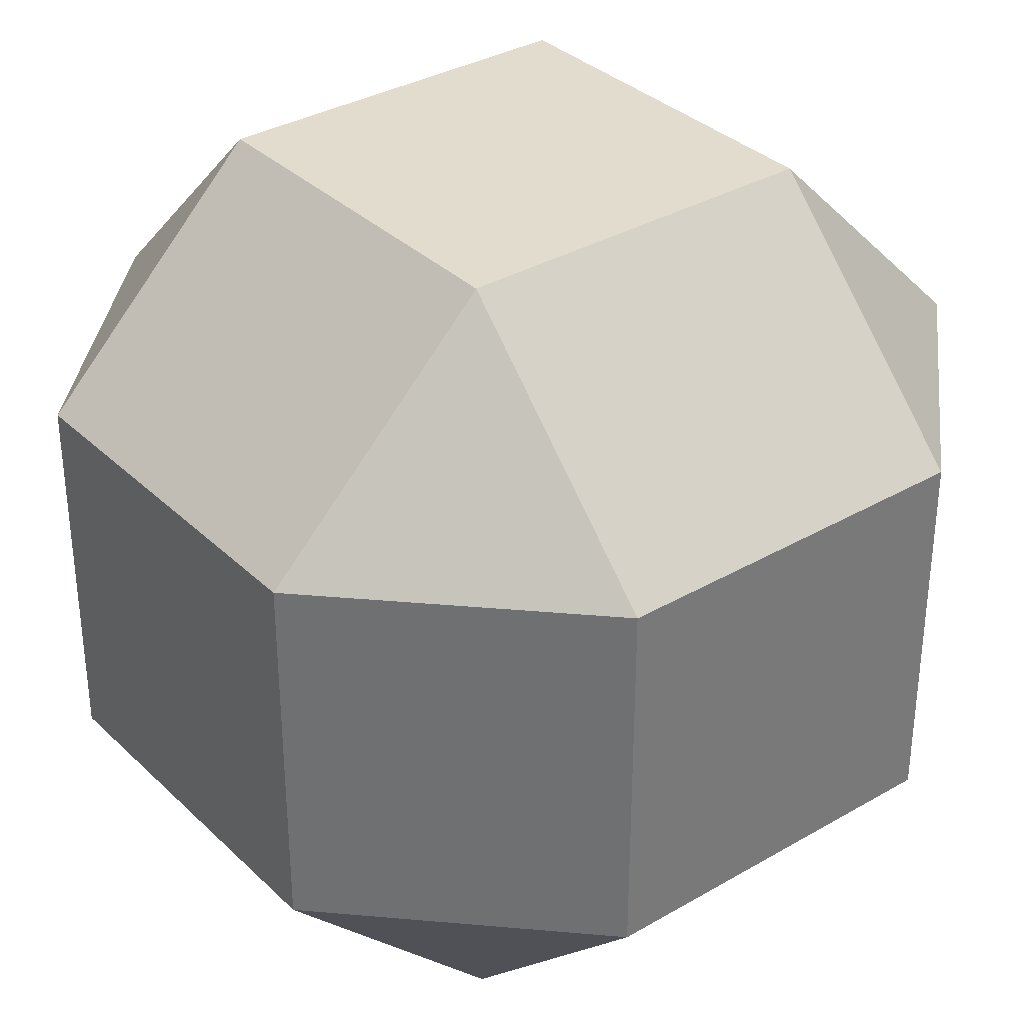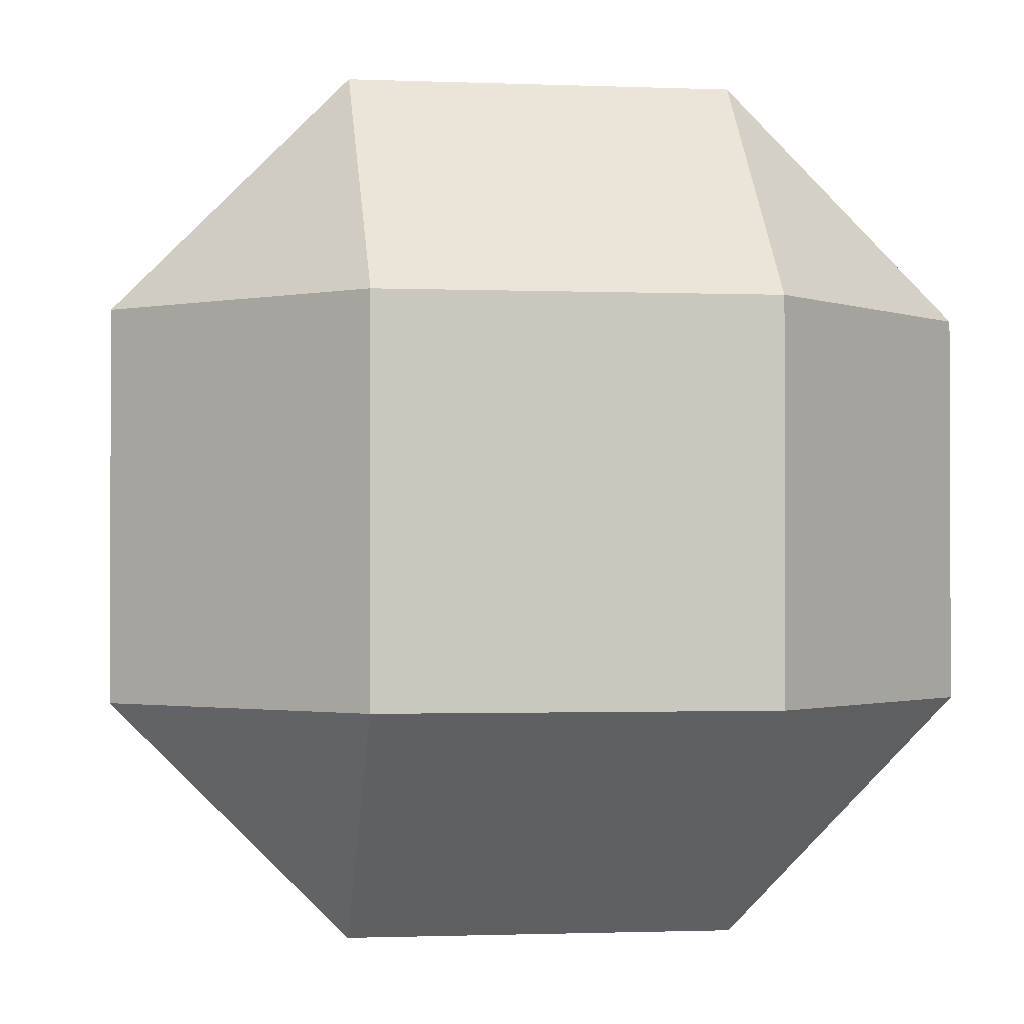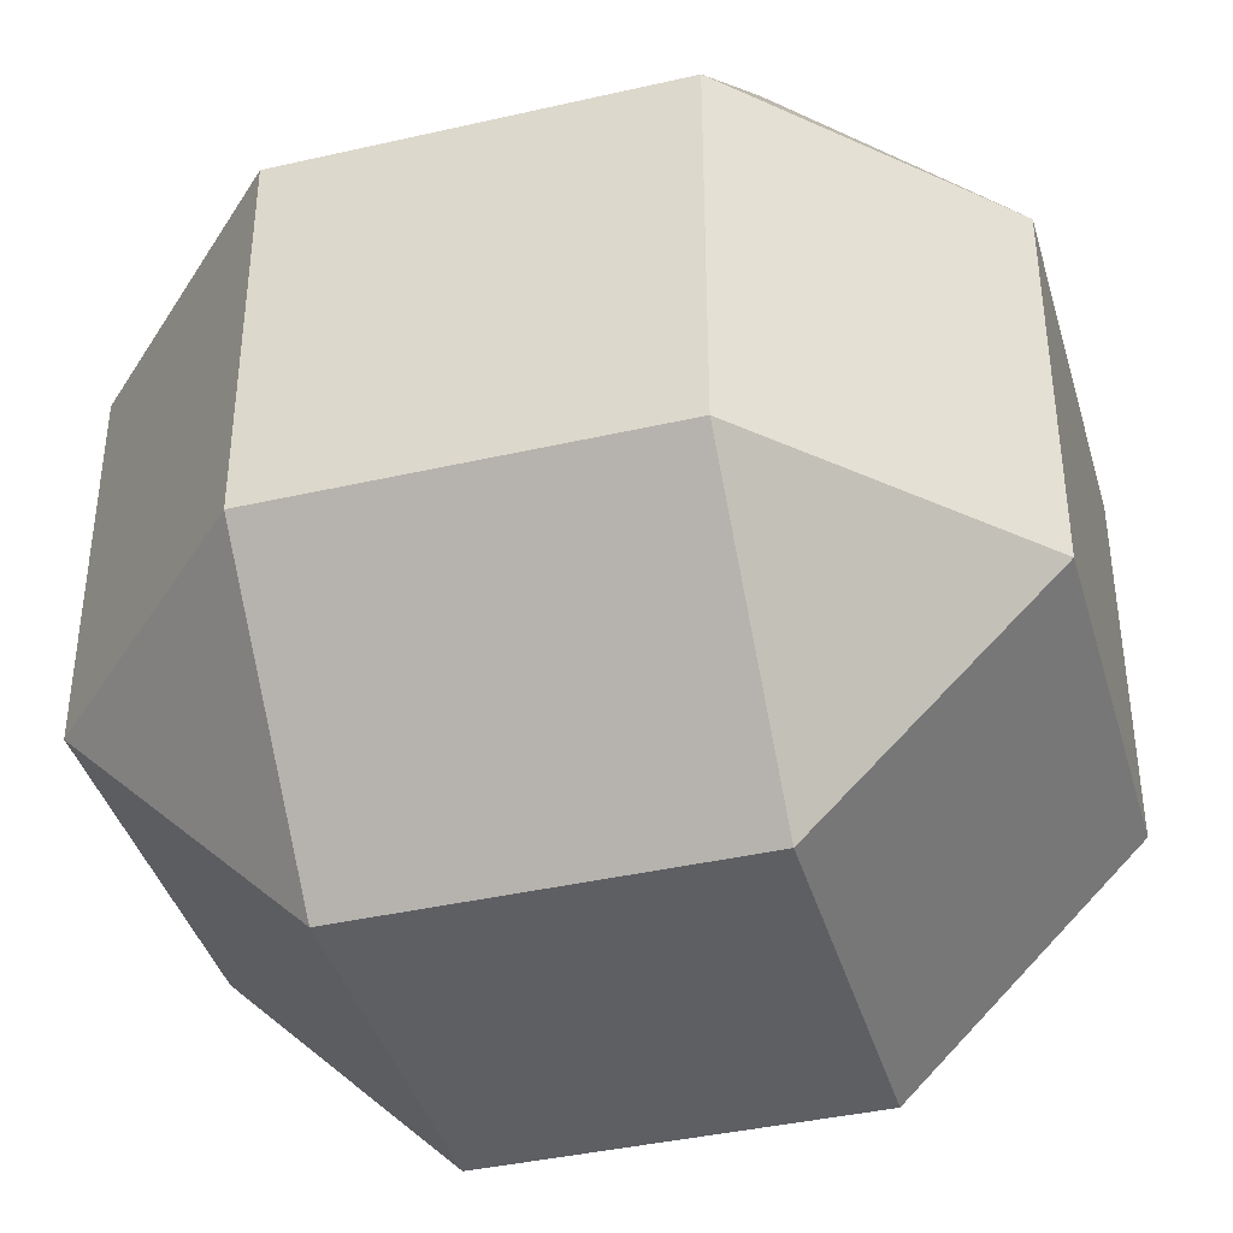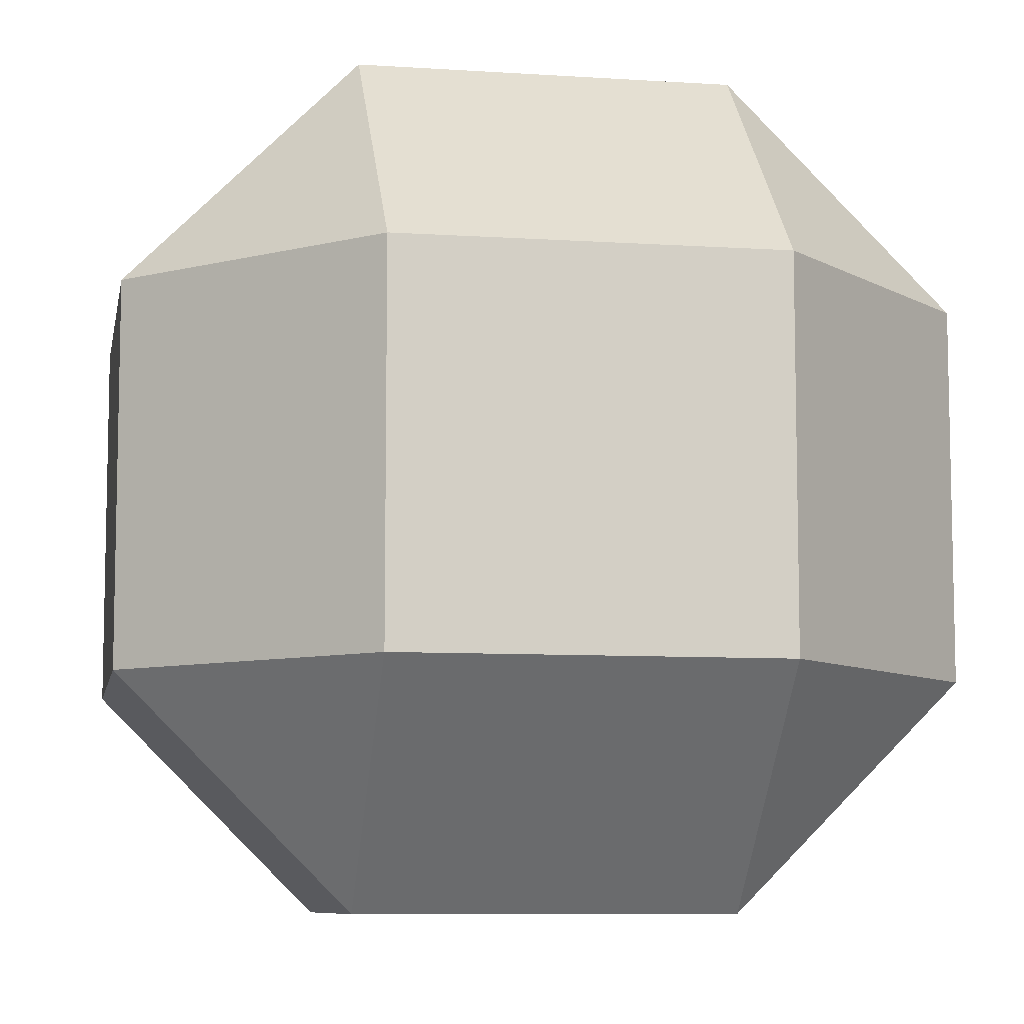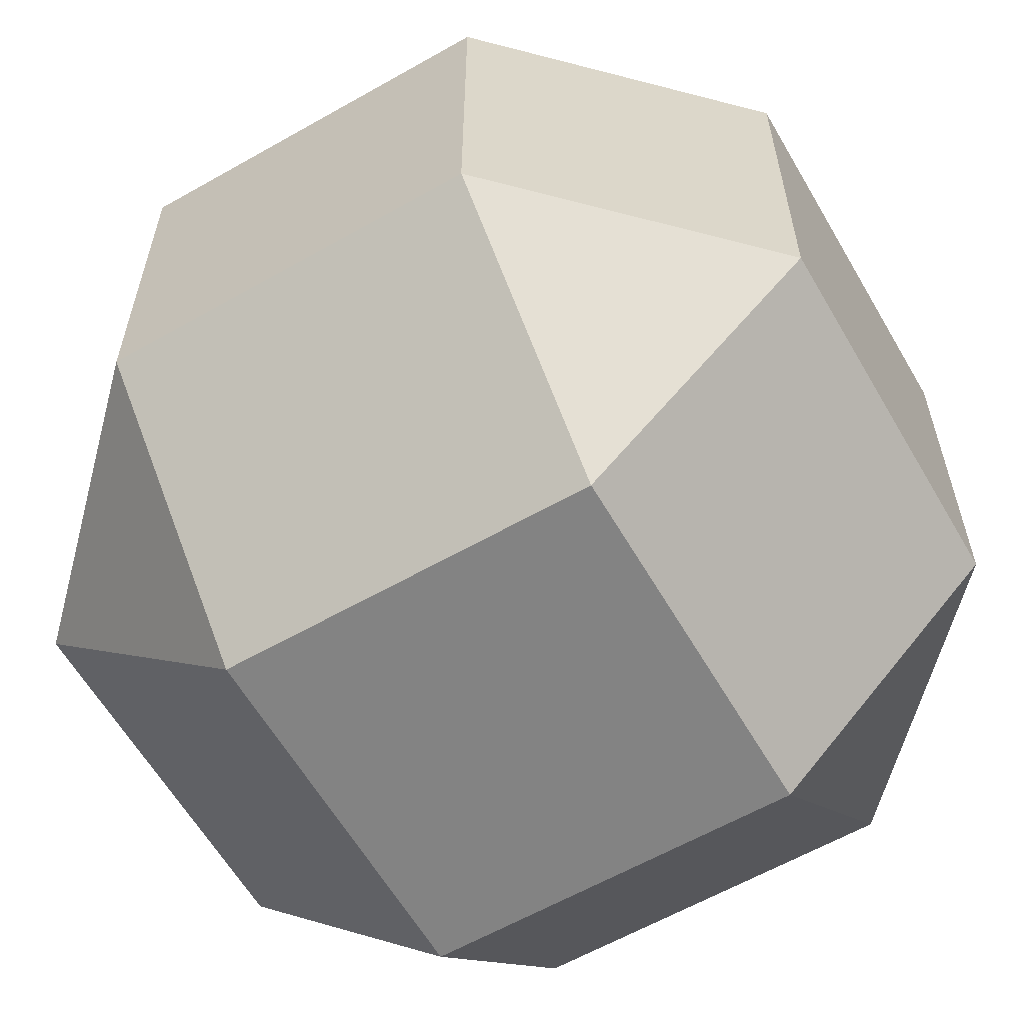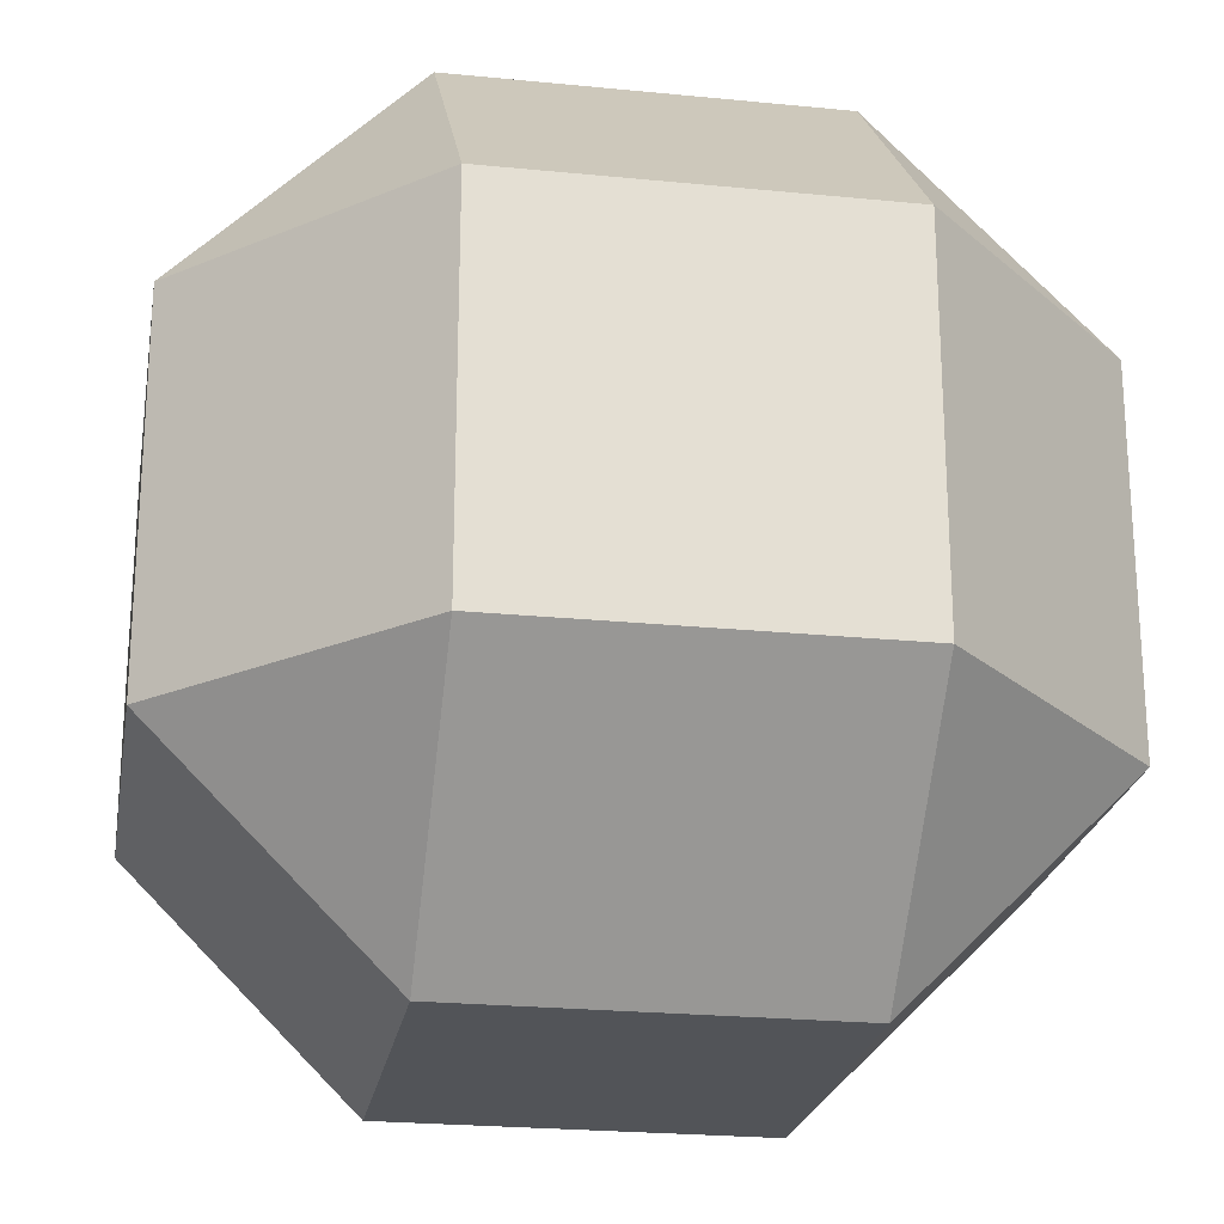
<metadata>
{"format":"obj","ext":"obj","renderer":"f3d","projection":"perspective","resolution":1024,"background":"white","views":[{"elev":34.1,"azim":-38.2,"up":"+Z"},{"elev":-1.3,"azim":-98.4,"up":"+Z"},{"elev":-40.0,"azim":15.8,"up":"+Y"},{"elev":-8.3,"azim":169.8,"up":"+Y"},{"elev":-61.0,"azim":-149.9,"up":"+Y"},{"elev":-23.2,"azim":-9.6,"up":"+Z"}]}
</metadata>
<code>
o Plane.002_Plane.008
v -10.33 -4.67 4.67
v -4.67 -4.67 10.33
v -4.67 -10.33 4.67
v 4.67 -4.67 10.33
v 10.33 -4.67 4.67
v 4.67 -10.33 4.67
v -10.33 -4.67 -4.67
v -4.67 -10.33 -4.67
v -4.67 -4.67 -10.33
v 10.33 -4.67 -4.67
v 4.67 -4.67 -10.33
v 4.67 -10.33 -4.67
v -10.33 4.67 4.67
v -4.67 10.33 4.67
v -4.67 4.67 10.33
v 4.67 4.67 10.33
v 4.67 10.33 4.67
v 10.33 4.67 4.67
v -10.33 4.67 -4.67
v -4.67 4.67 -10.33
v -4.67 10.33 -4.67
v 10.33 4.67 -4.67
v 4.67 10.33 -4.67
v 4.67 4.67 -10.33
f 2 4 16 15
f 14 17 23 21
f 5 10 22 18
f 11 9 20 24
f 3 8 12 6
f 1 3 2
f 4 6 5
f 7 9 8
f 10 12 11
f 13 15 14
f 16 18 17
f 19 21 20
f 22 24 23
f 7 1 13 19
f 7 8 3 1
f 2 3 6 4
f 5 6 12 10
f 11 12 8 9
f 21 19 13 14
f 14 15 16 17
f 17 18 22 23
f 23 24 20 21
f 9 7 19 20
f 24 22 10 11
f 4 5 18 16
f 15 13 1 2

</code>
